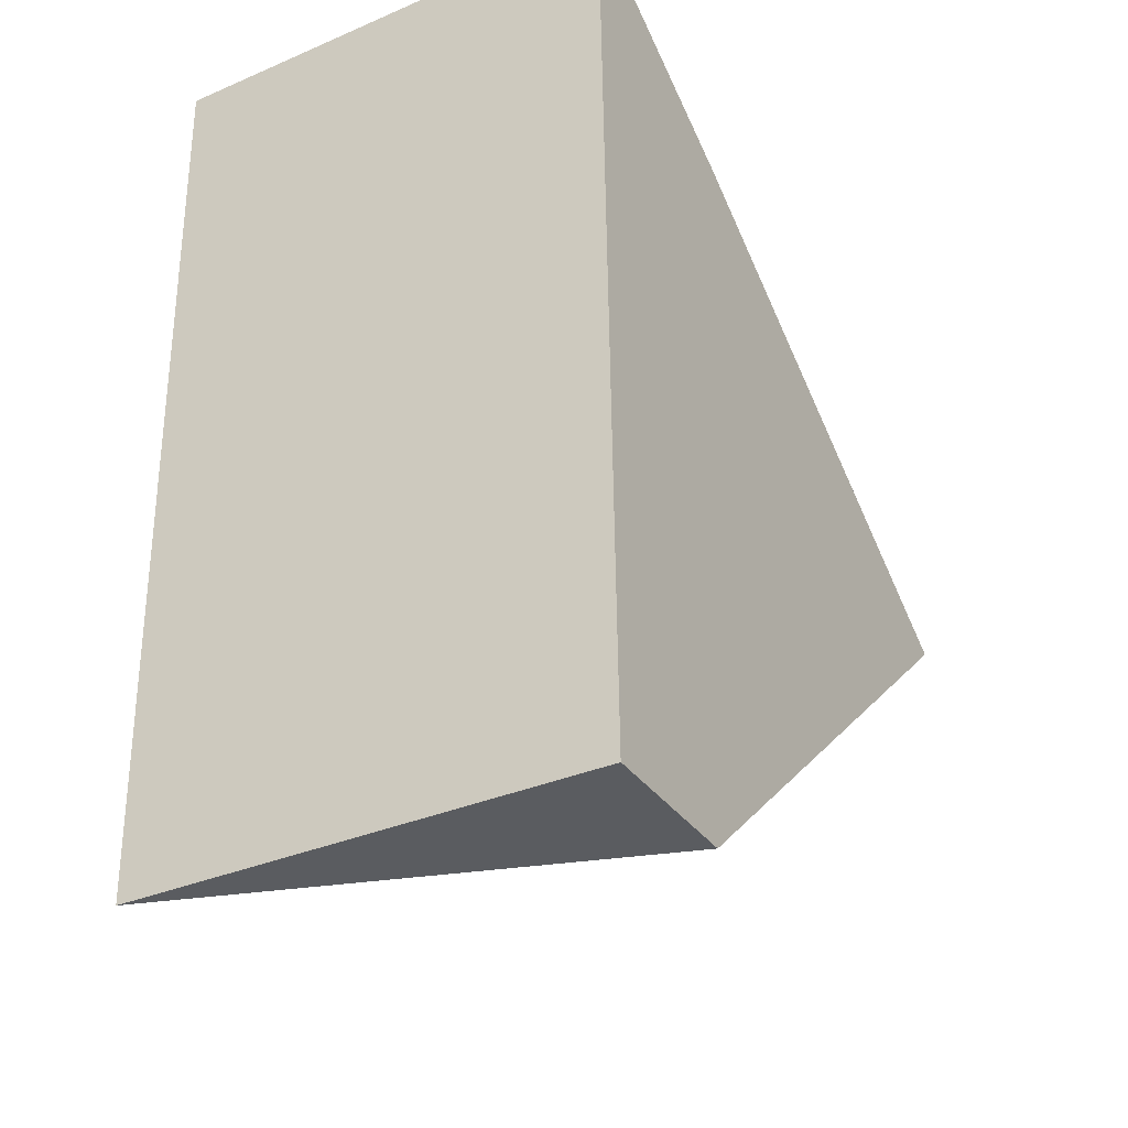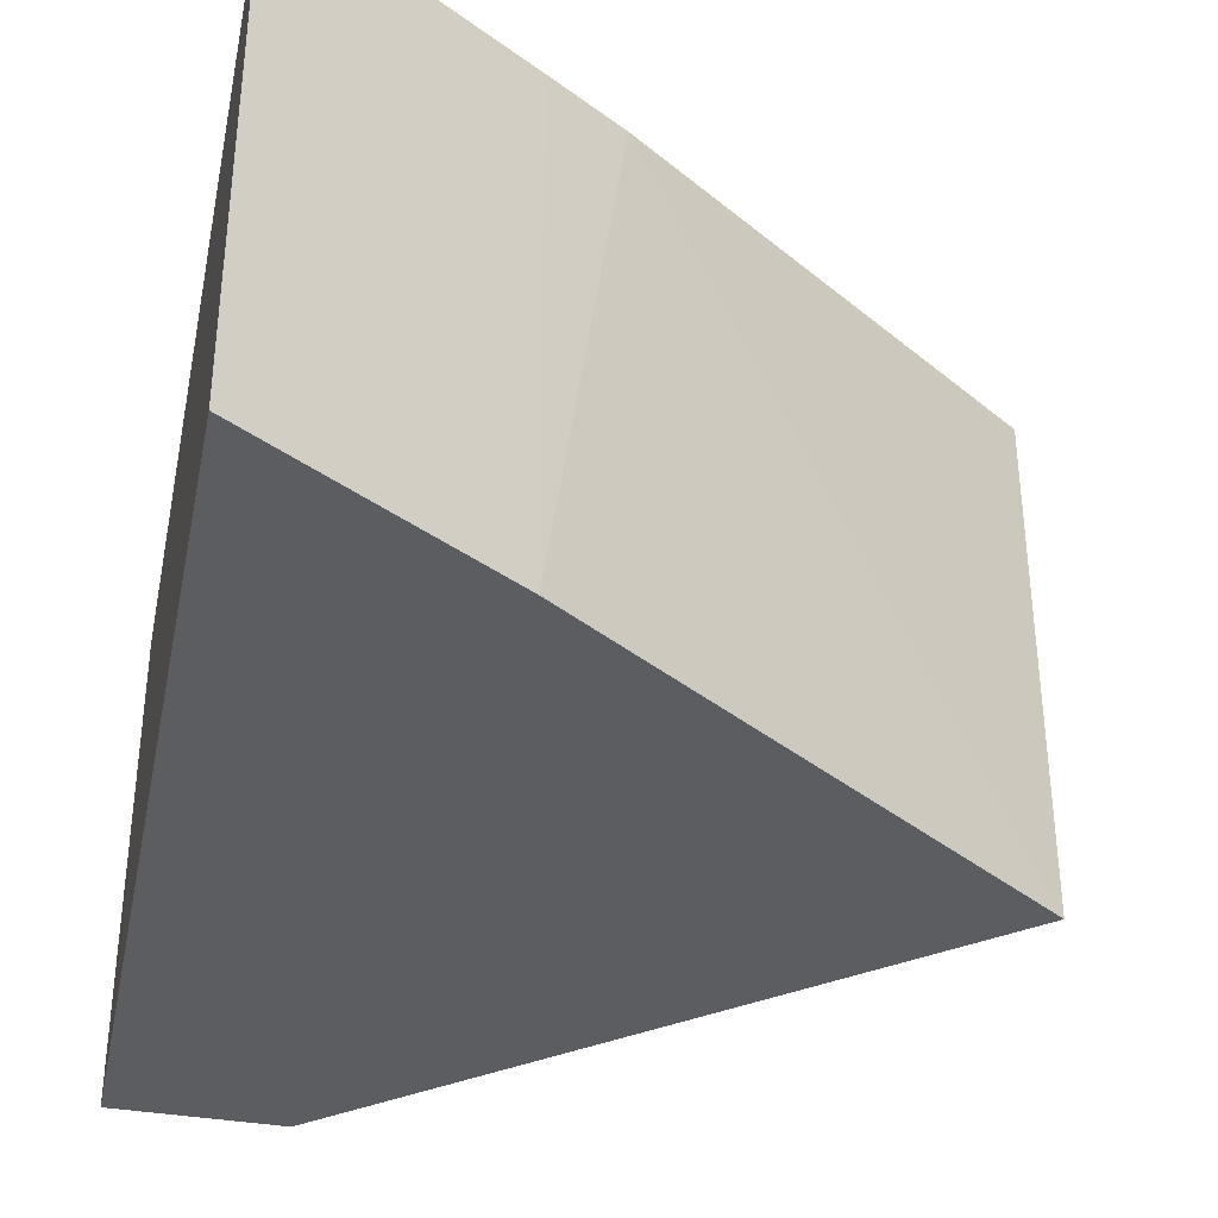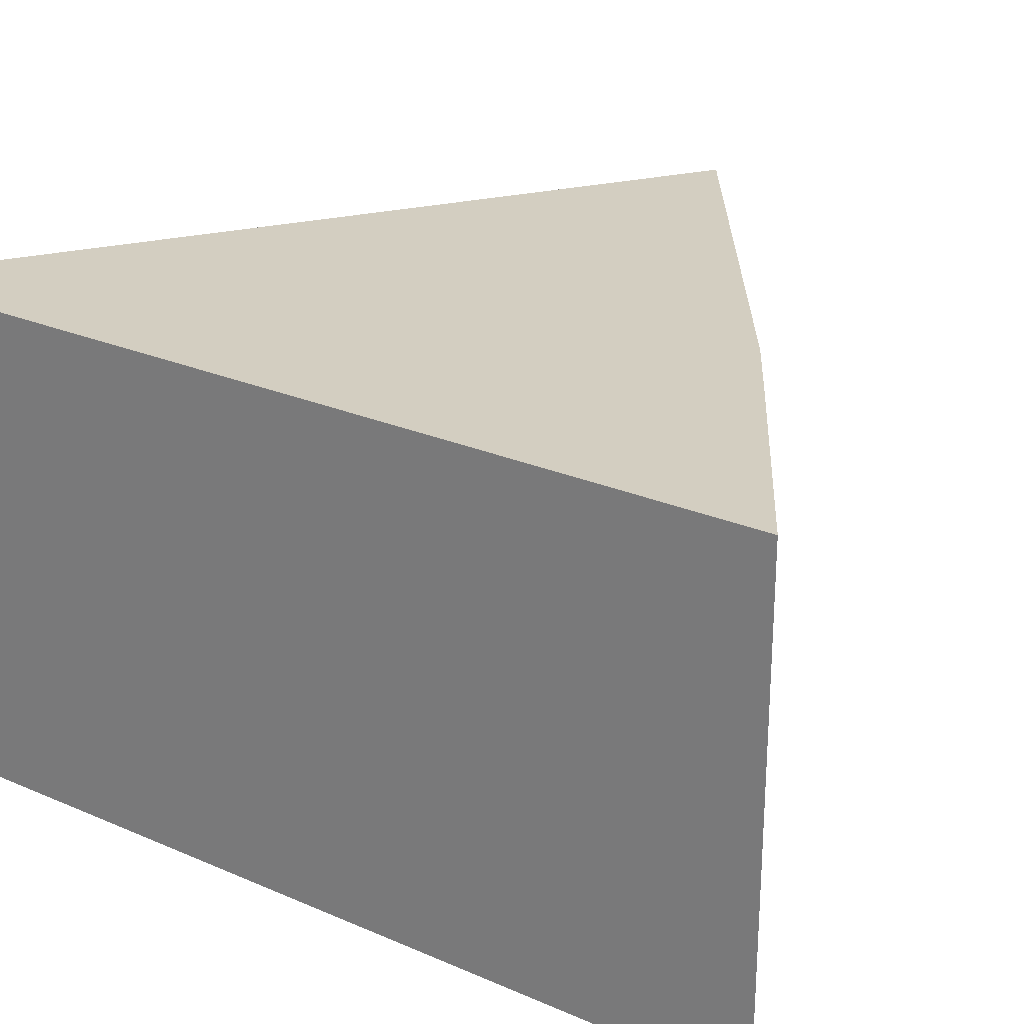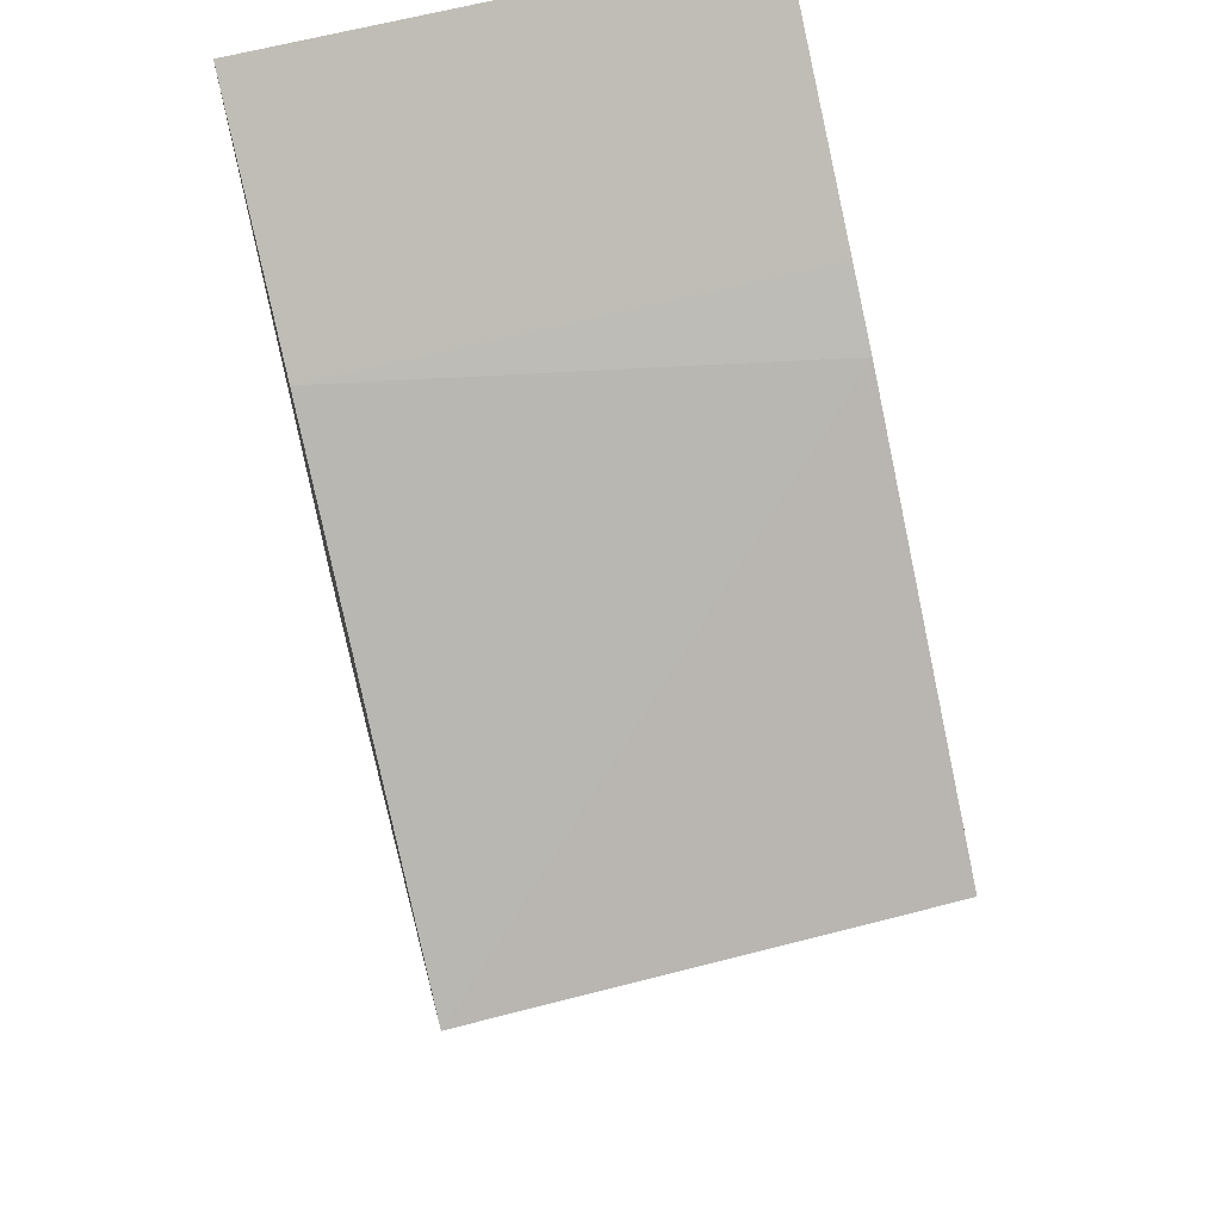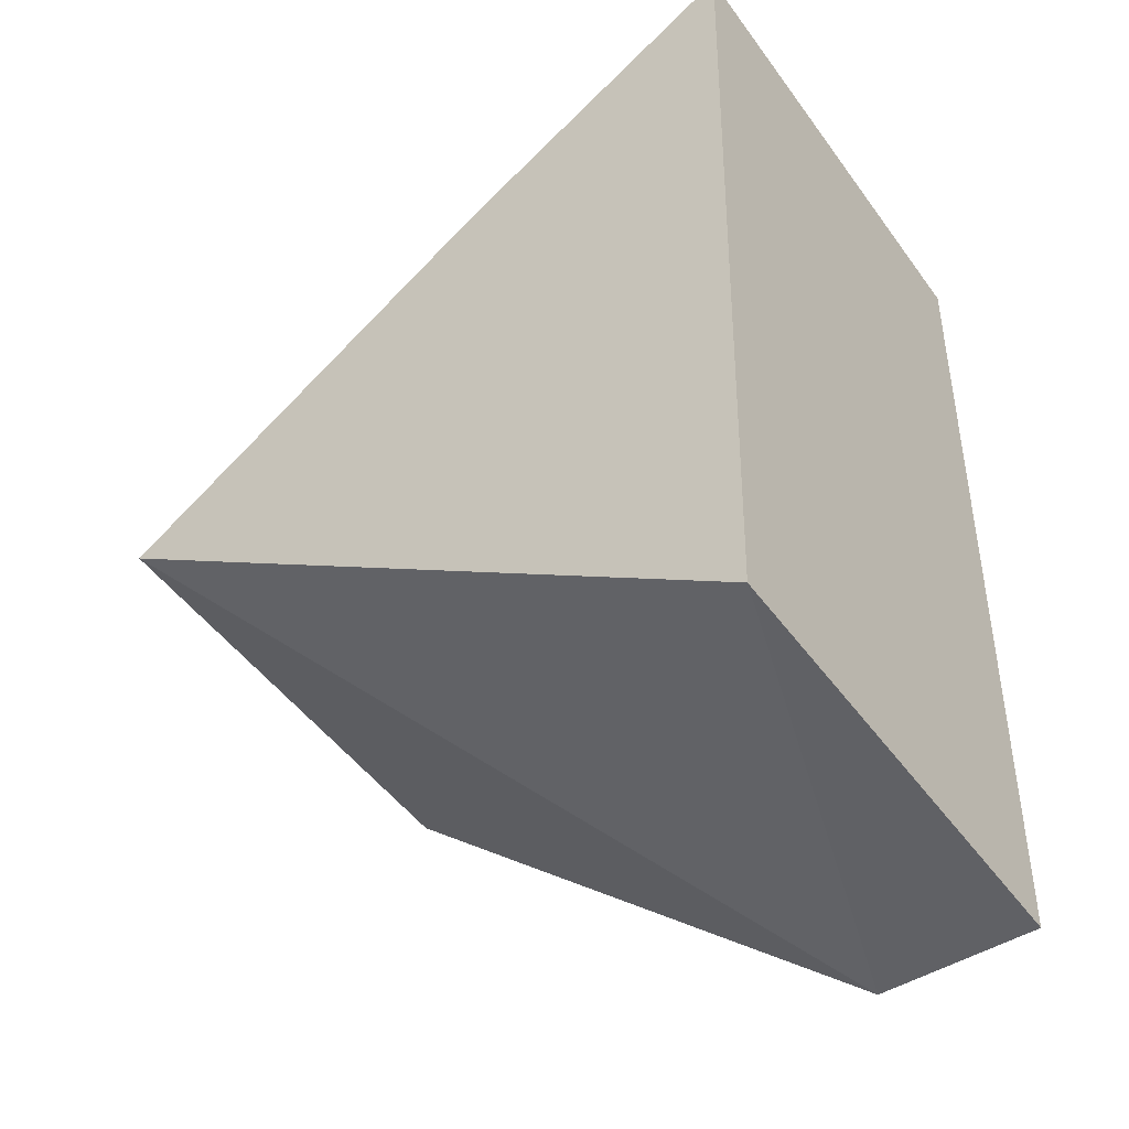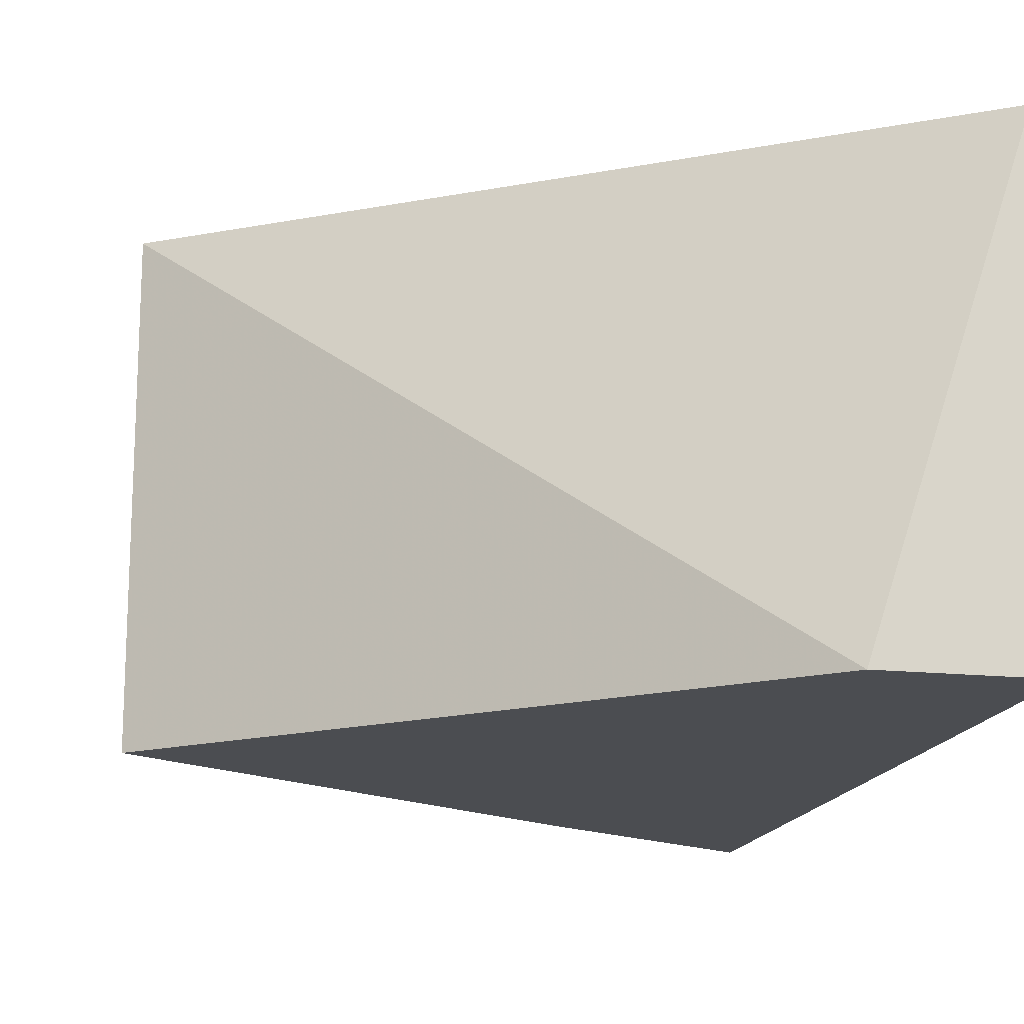
<metadata>
{"format":"obj","ext":"obj","renderer":"f3d","projection":"perspective","resolution":1024,"background":"white","views":[{"elev":-34.4,"azim":120.0,"up":"+Y"},{"elev":-36.5,"azim":167.2,"up":"+Z"},{"elev":25.3,"azim":123.8,"up":"+Z"},{"elev":65.4,"azim":-104.5,"up":"+Y"},{"elev":-48.7,"azim":34.4,"up":"+Y"},{"elev":-15.9,"azim":-12.8,"up":"+Z"}]}
</metadata>
<code>
v -0.04646 0.08854 0.05301
v -0.04683 0.07118 0.05301
v -0.04646 0.08854 0.04392
v -0.05971 0.08003 0.04392
v -0.05971 0.08003 0.05301
v -0.04683 0.07118 0.04392
v -0.05216 0.08513 0.05301
v -0.04986 0.07118 0.04392
v -0.05082 0.08594 0.05301
v -0.05082 0.08594 0.04392
f 1 2 3
f 6 3 2
f 7 4 5
f 8 5 4
f 8 6 2
f 8 2 5
f 9 2 1
f 9 7 5
f 9 5 2
f 10 4 7
f 10 3 6
f 10 8 4
f 10 6 8
f 10 7 9
f 10 9 1
f 10 1 3

</code>
